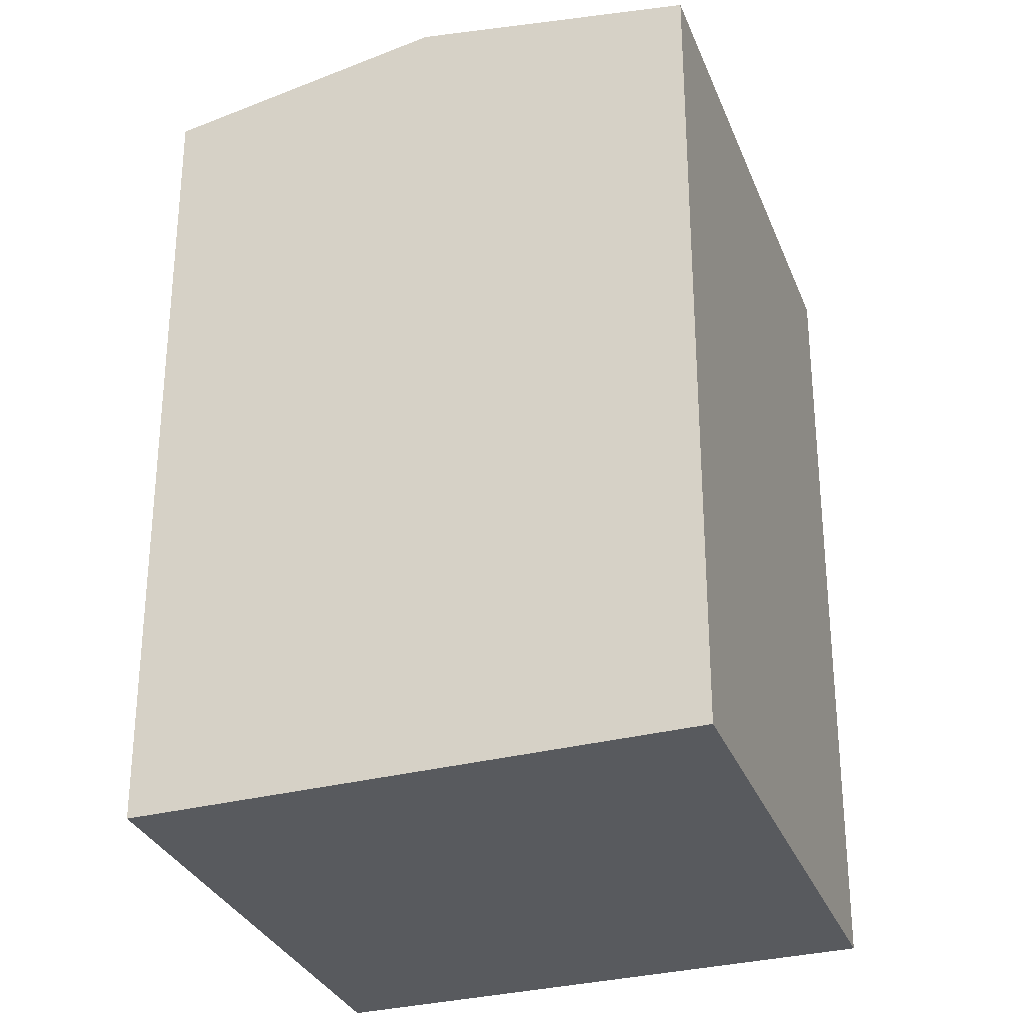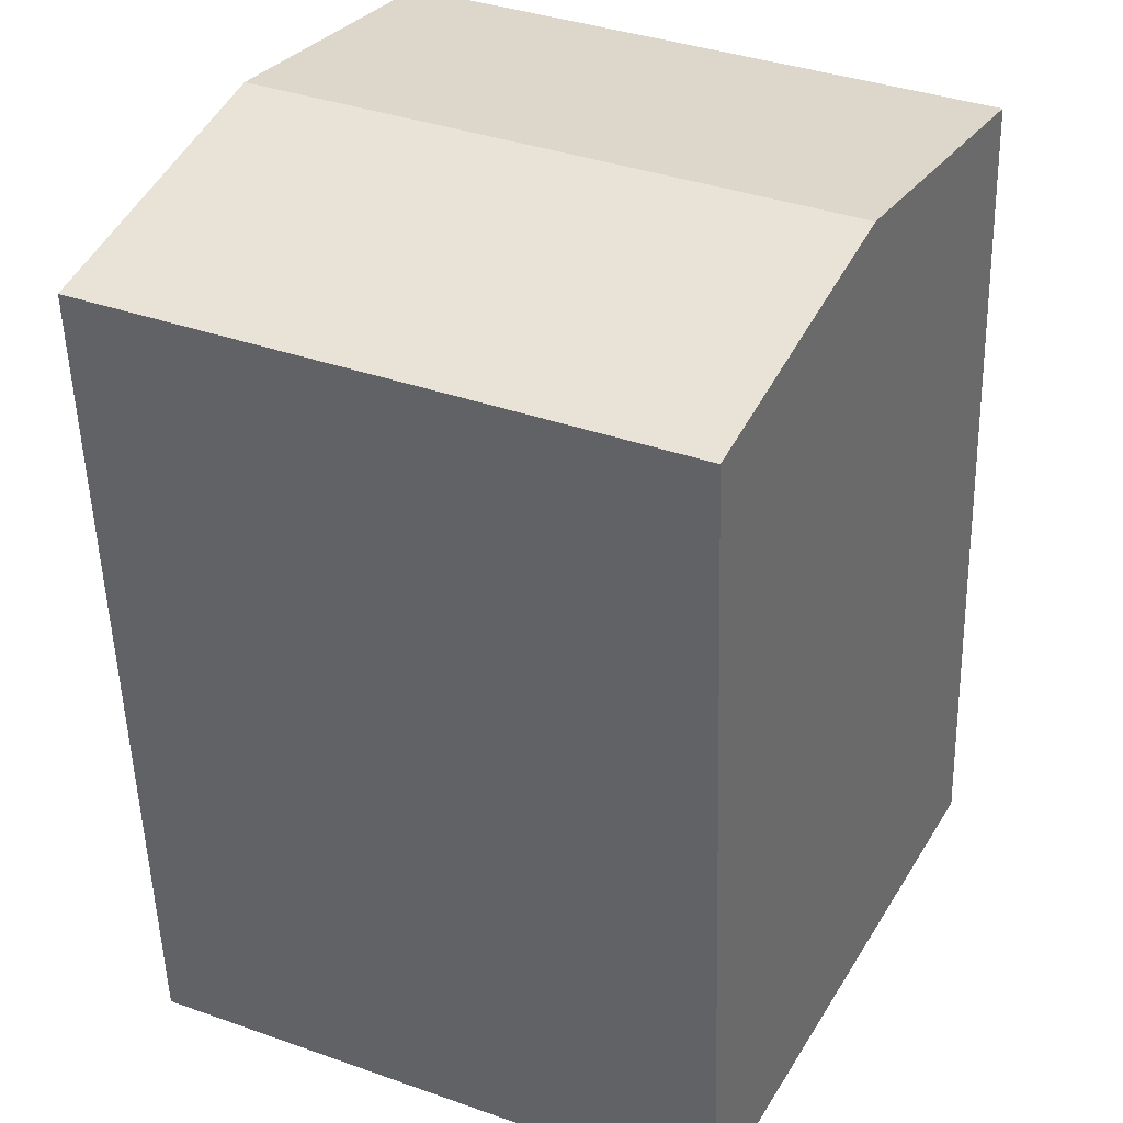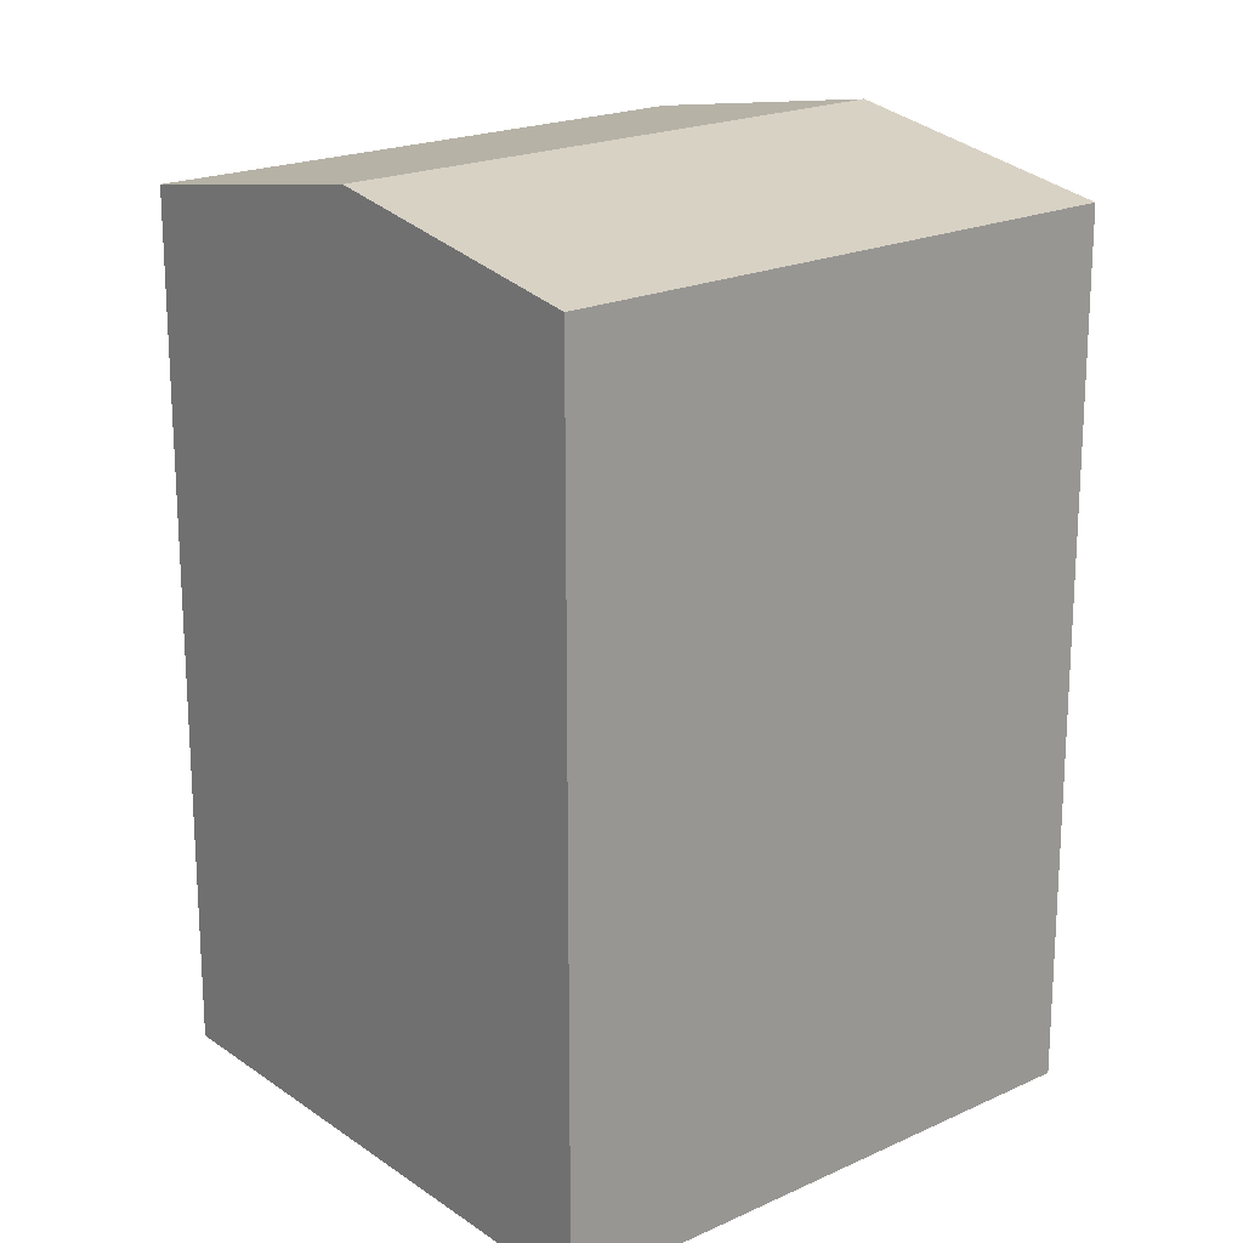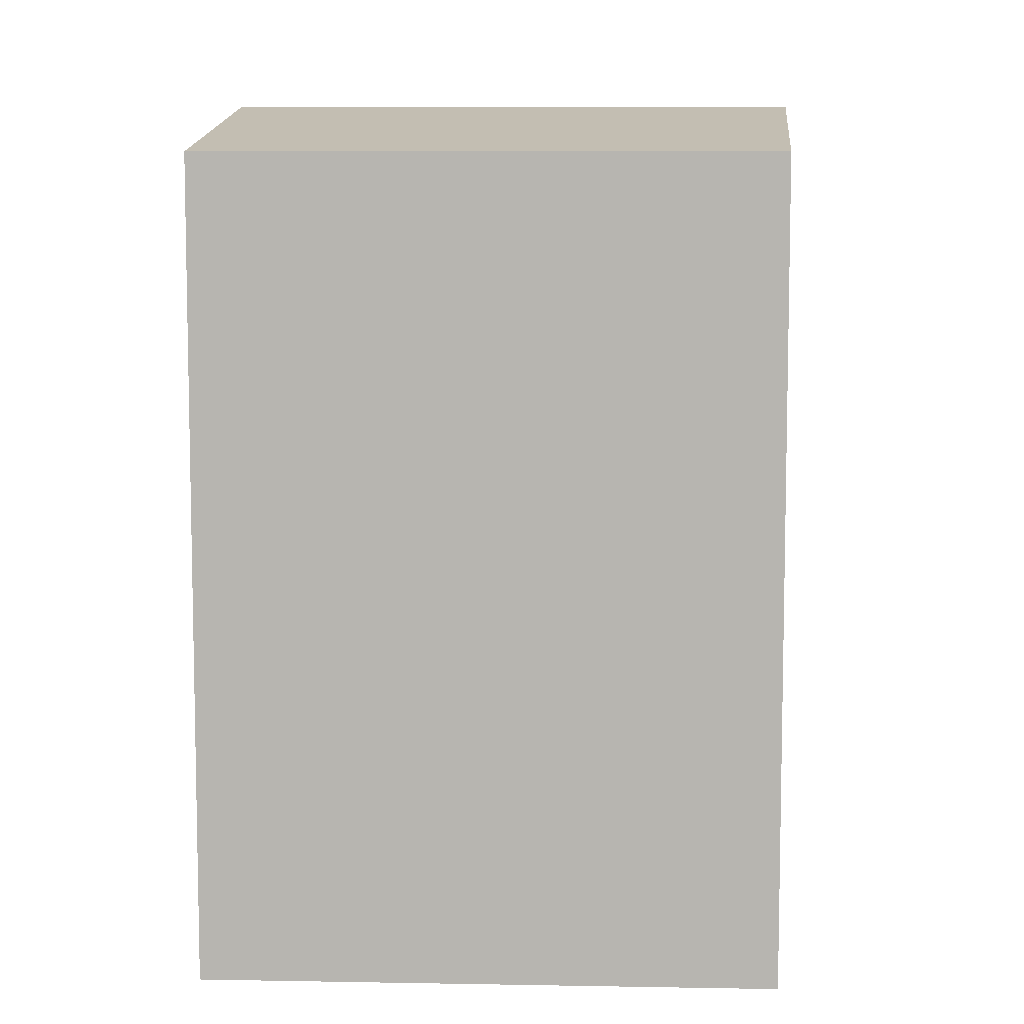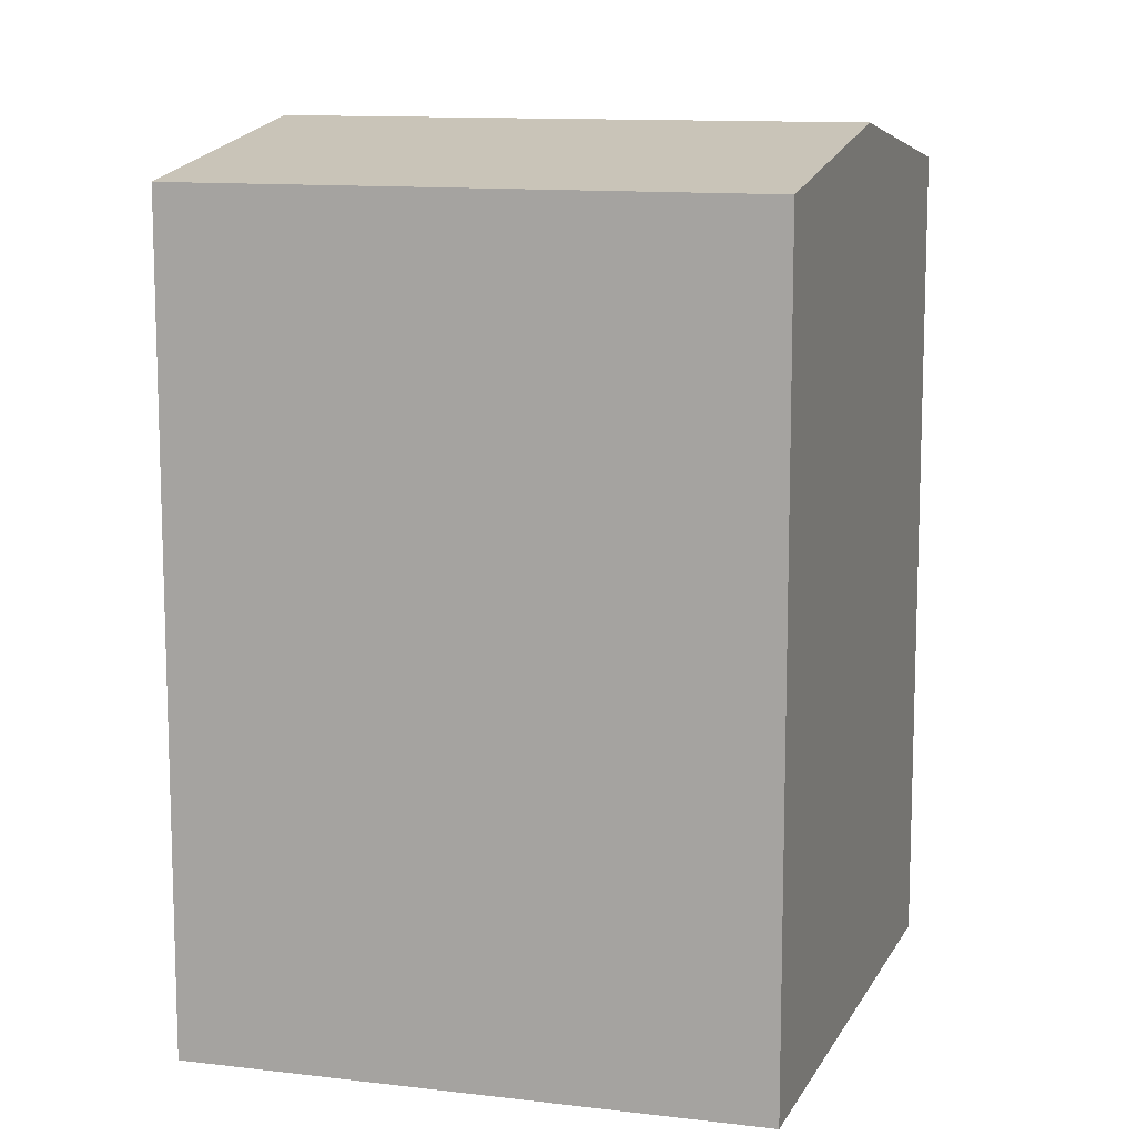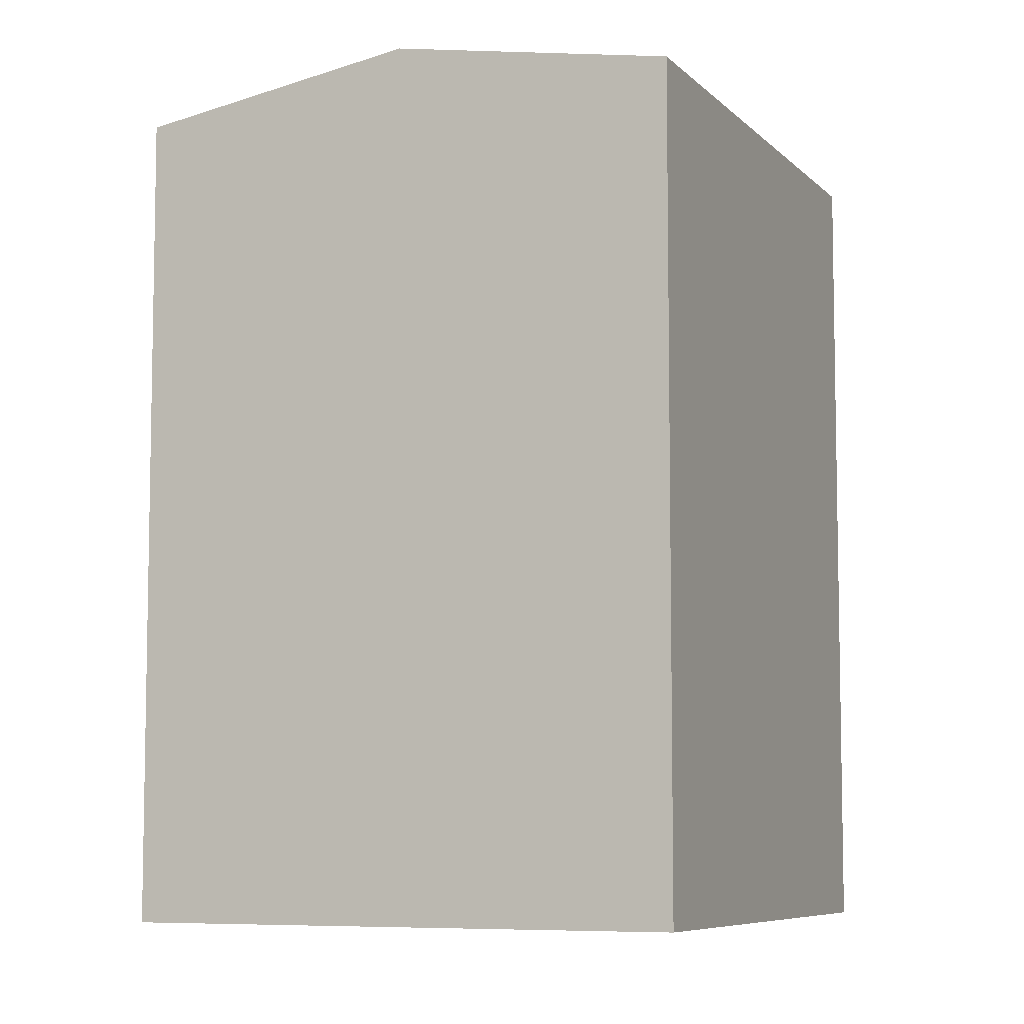
<metadata>
{"format":"obj","ext":"obj","renderer":"f3d","projection":"perspective","resolution":1024,"background":"white","views":[{"elev":-30.5,"azim":83.3,"up":"+Y"},{"elev":-51.6,"azim":-178.4,"up":"+Z"},{"elev":20.0,"azim":-66.1,"up":"+Y"},{"elev":8.3,"azim":157.3,"up":"+Y"},{"elev":11.7,"azim":170.7,"up":"+Y"},{"elev":-7.2,"azim":87.4,"up":"+Y"}]}
</metadata>
<code>
v  19.53 20.41 -6.416
v  12.93 -3.79e-16 6.189
v  19.53 3.928e-16 -6.415
v  12.93 20.41 6.189
v  16.23 21.56 -0.1136
v  0.0004354 20.41 -0.000647
v  0 0 0
v  6.603 7.718e-16 -12.6
v  6.604 20.41 -12.61
v  3.302 21.56 -6.303
g defaultobject
f 1 2 3
f 2 1 4
f 4 1 5
f 2 6 7
f 6 2 4
f 6 8 7
f 8 6 9
f 9 6 10
f 9 3 8
f 3 9 1
f 10 4 5
f 4 10 6
f 9 5 1
f 5 9 10
f 2 8 3
f 8 2 7

</code>
